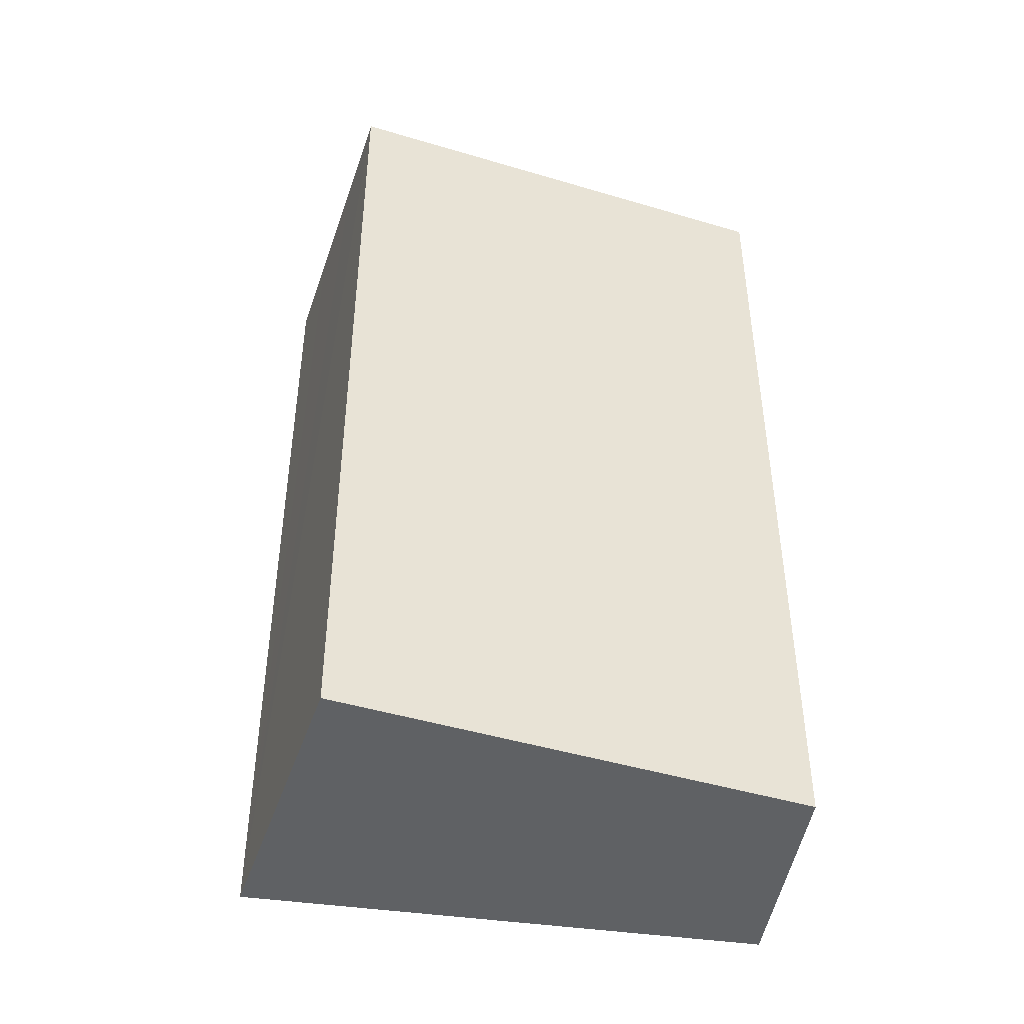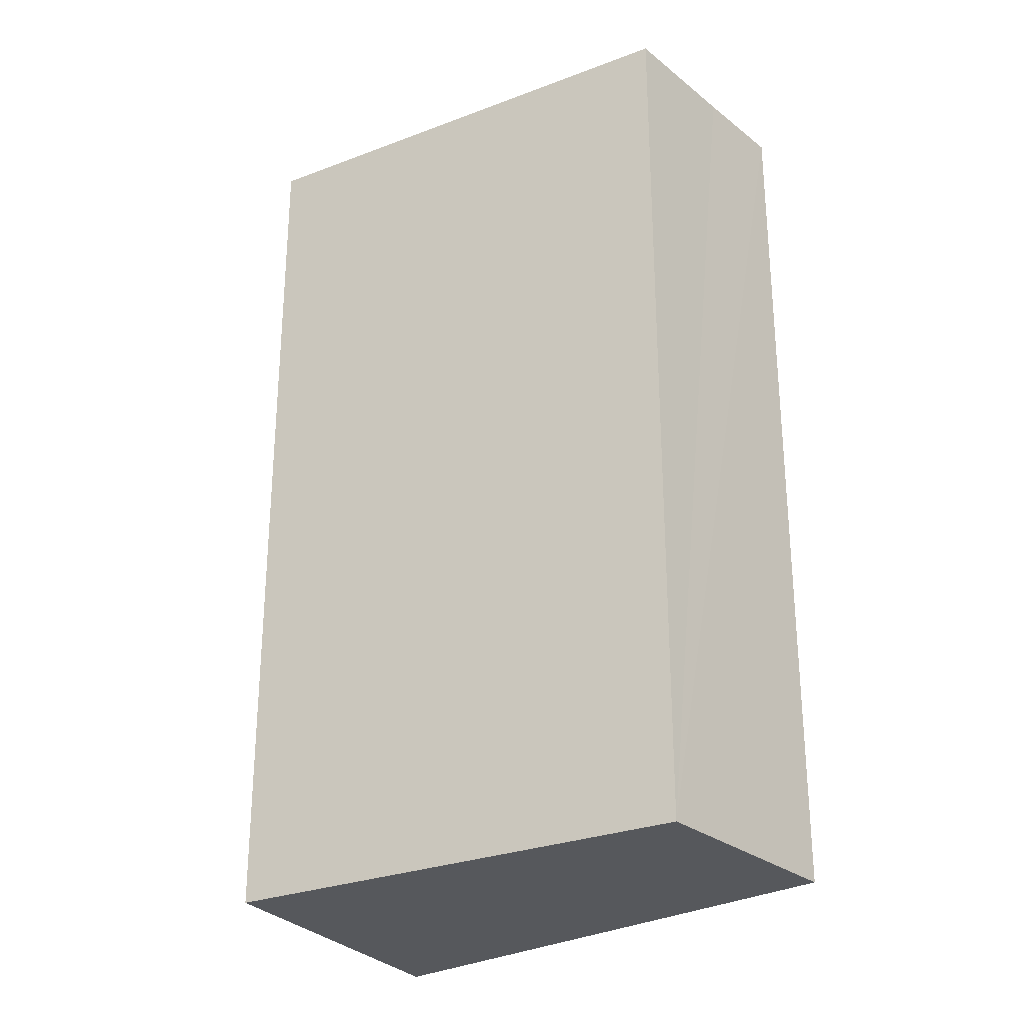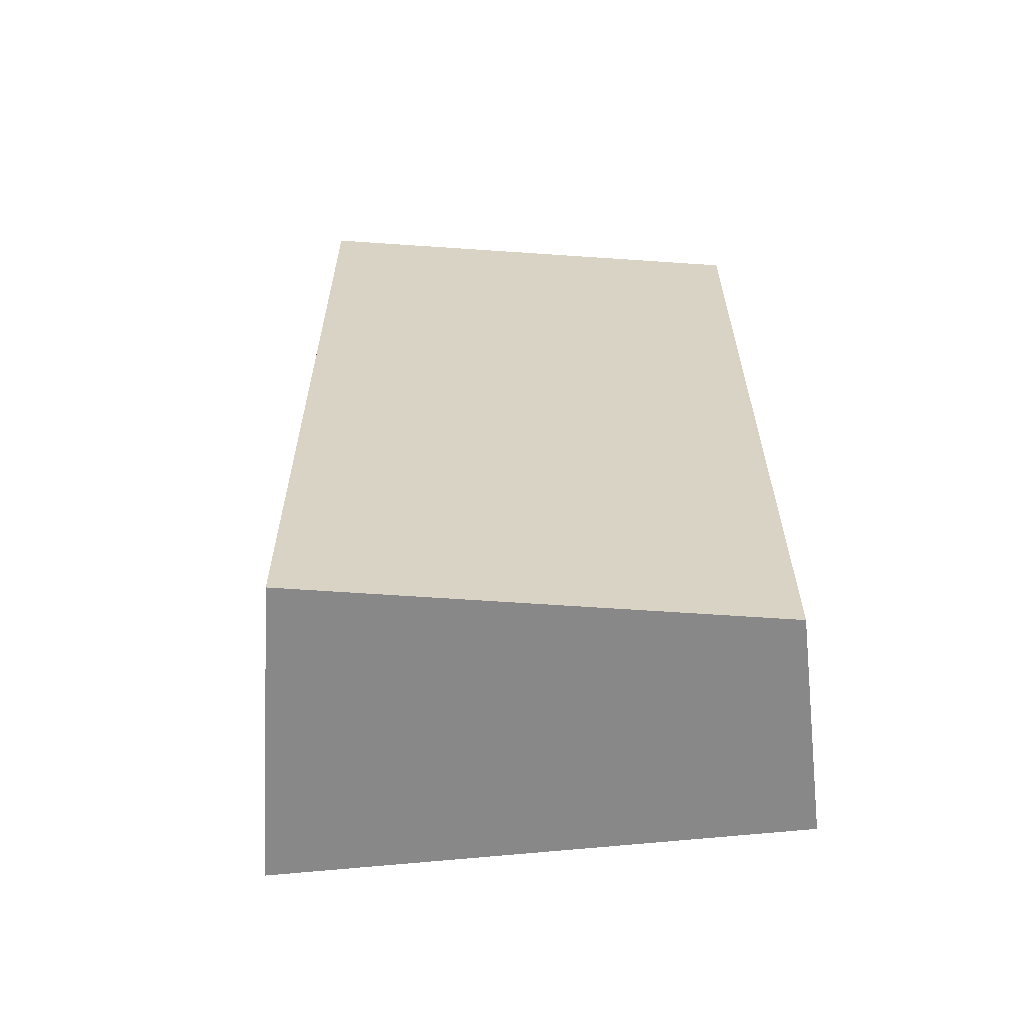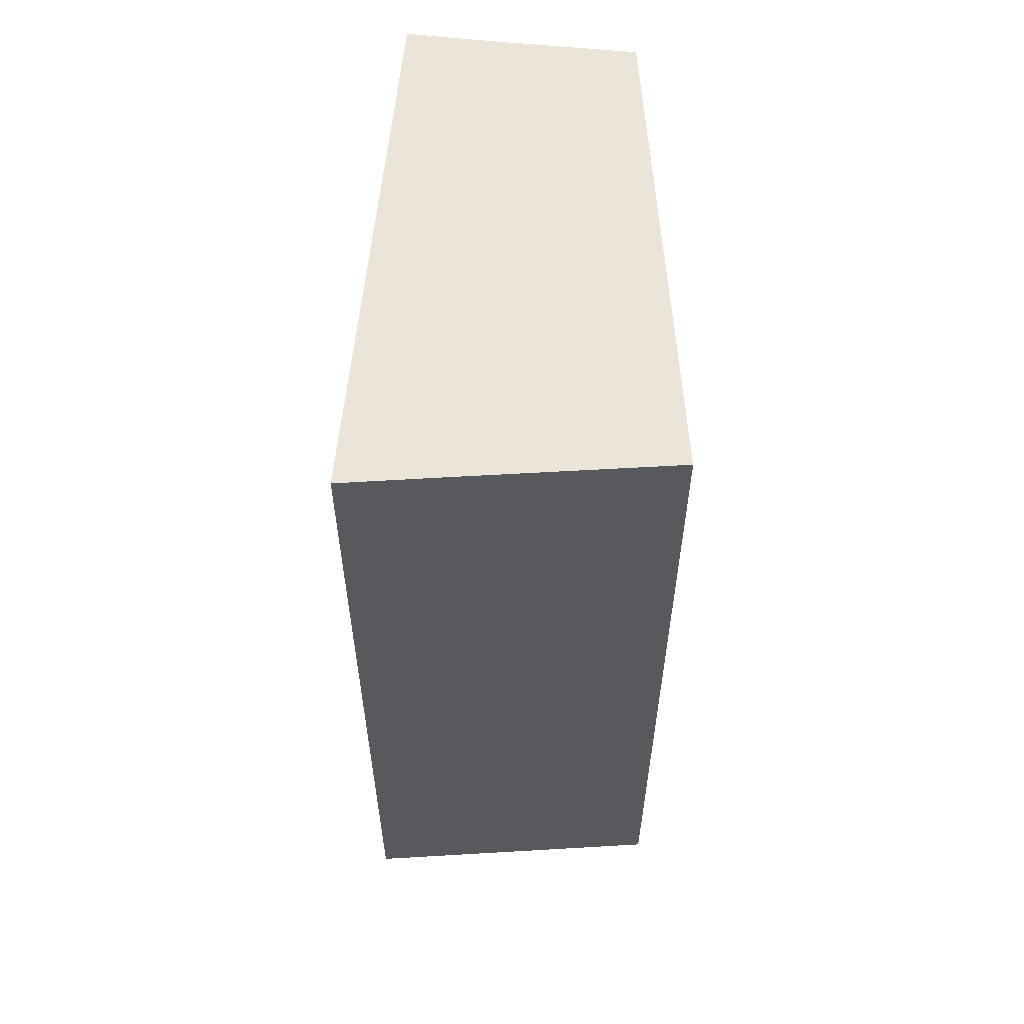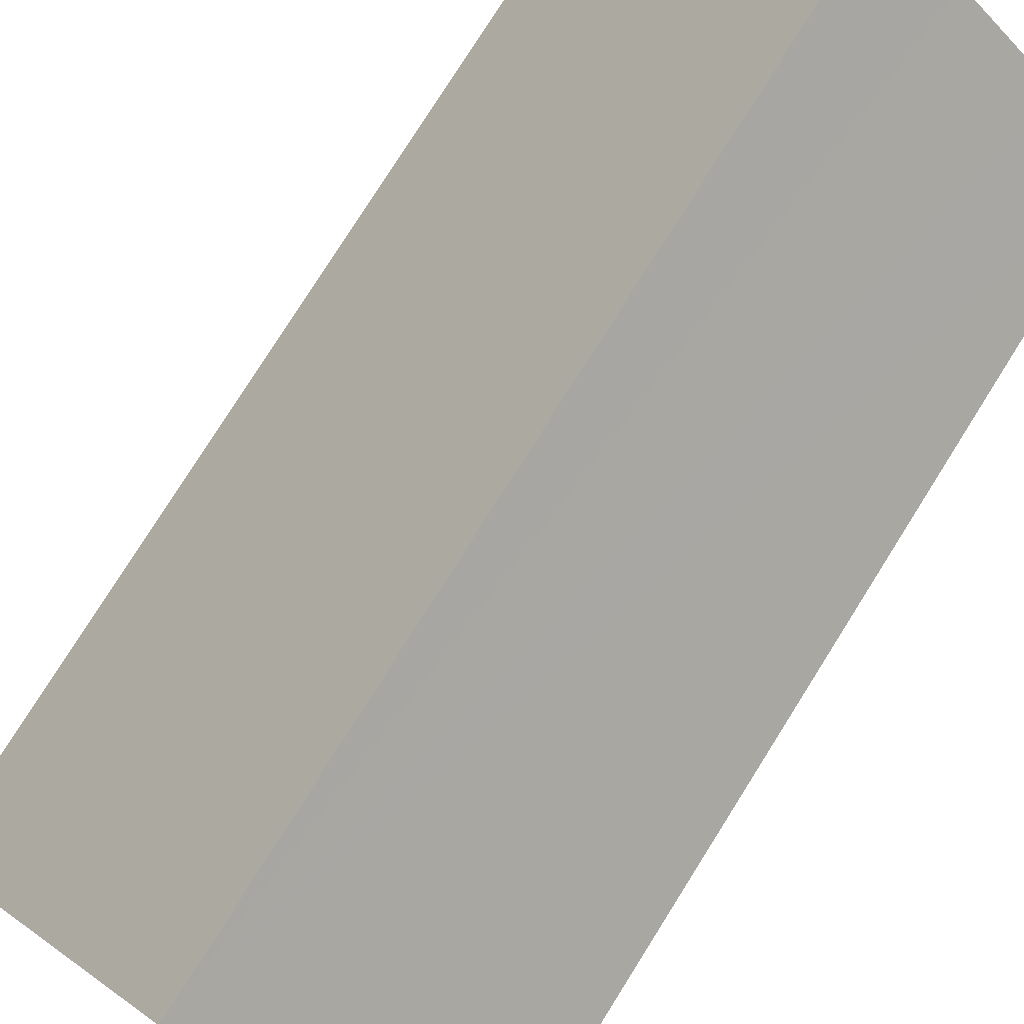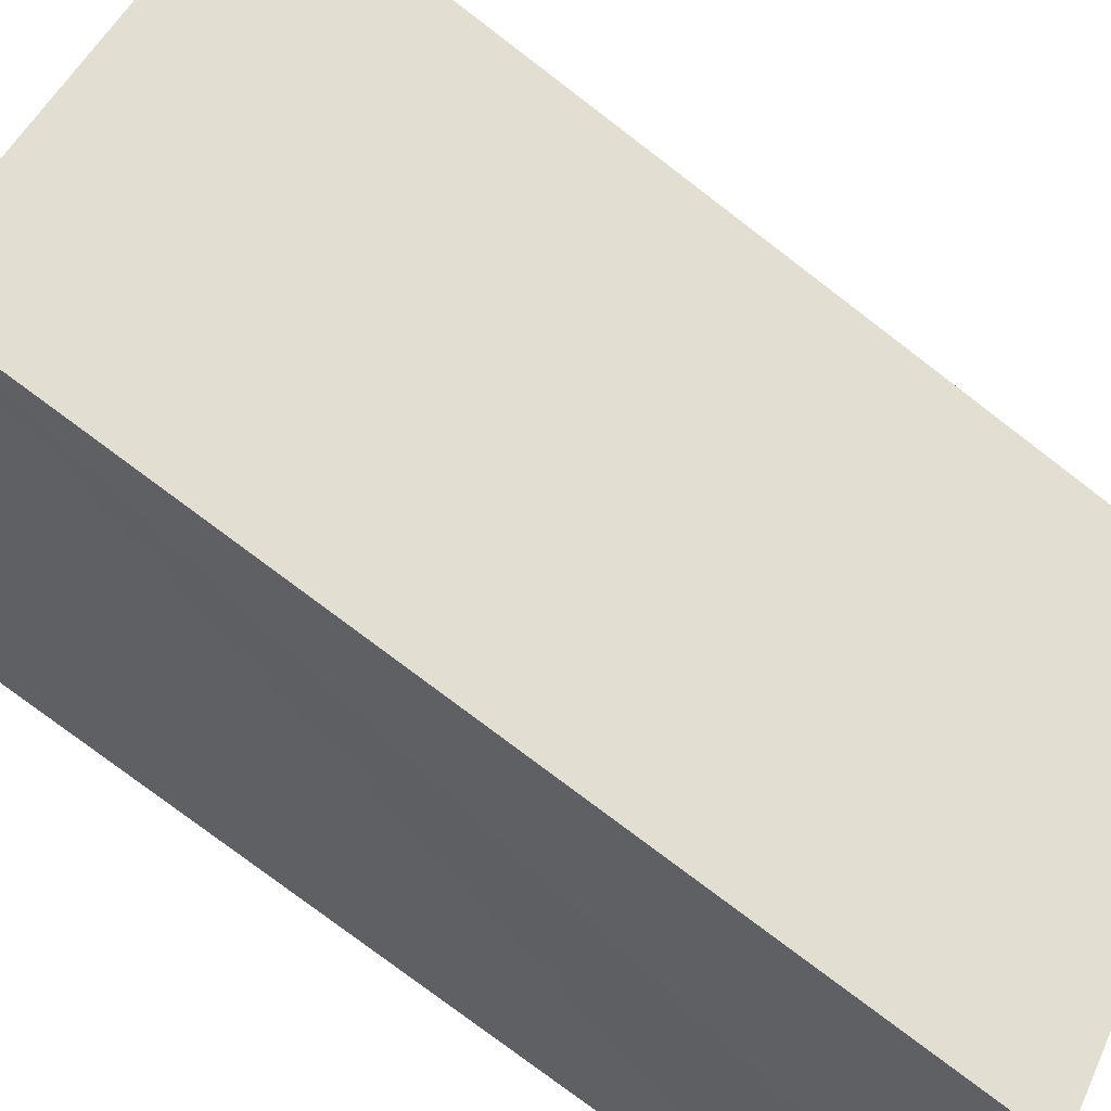
<metadata>
{"format":"obj","ext":"obj","renderer":"f3d","projection":"perspective","resolution":1024,"background":"white","views":[{"elev":-45.9,"azim":112.6,"up":"+Y"},{"elev":-28.3,"azim":161.5,"up":"+Y"},{"elev":-62.8,"azim":127.6,"up":"+Y"},{"elev":59.6,"azim":37.4,"up":"+Y"},{"elev":78.4,"azim":32.2,"up":"+Z"},{"elev":-77.7,"azim":52.7,"up":"+Z"}]}
</metadata>
<code>
v  4.73 15.48 7.672
v  1.435 15.48 -0.86
v  0 15.48 9.478e-16
v  3.349 15.48 -2.034
v  5.973 15.48 6.591
v  7.545 15.48 5.233
v  8.82 15.48 4.132
v  8.82 -2.53e-16 4.132
v  3.349 1.245e-16 -2.034
v  0 0 0
v  1.435 5.266e-17 -0.86
v  4.73 -4.698e-16 7.672
v  7.545 -3.204e-16 5.233
v  5.973 -4.036e-16 6.591
g defaultobject
f 1 2 3
f 2 1 4
f 4 1 5
f 4 5 6
f 4 6 7
f 8 4 7
f 4 8 9
f 9 2 4
f 2 9 3
f 3 9 10
f 10 9 11
f 10 1 3
f 1 10 12
f 12 5 1
f 5 12 6
f 6 12 7
f 7 12 8
f 8 12 13
f 13 12 14
f 11 12 10
f 12 11 9
f 12 9 14
f 14 9 13
f 13 9 8

</code>
